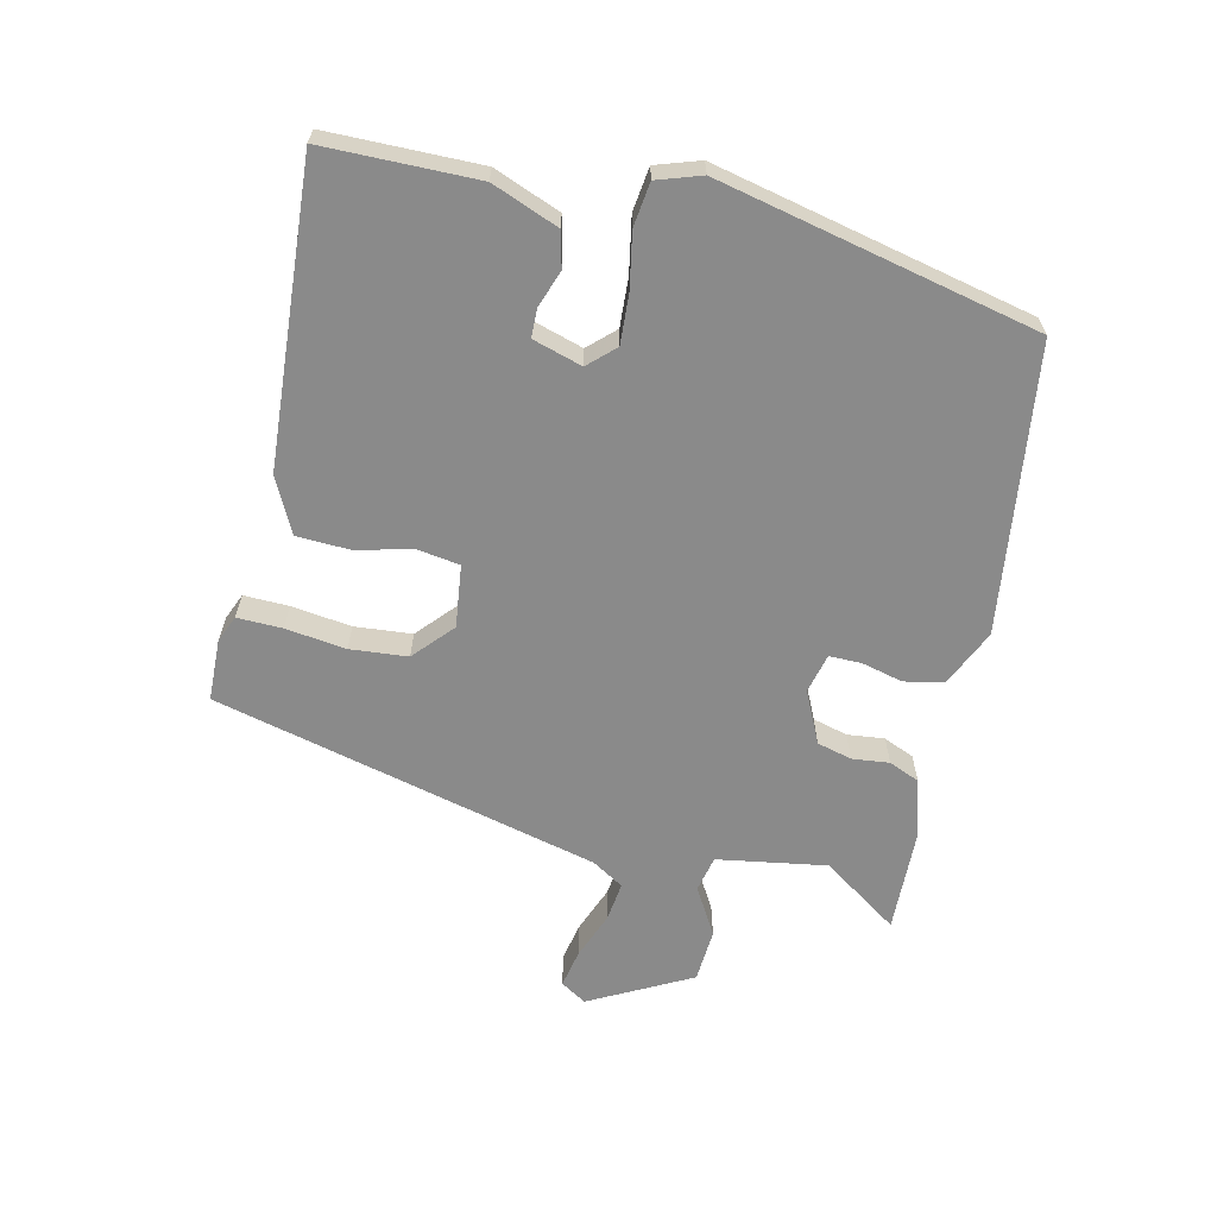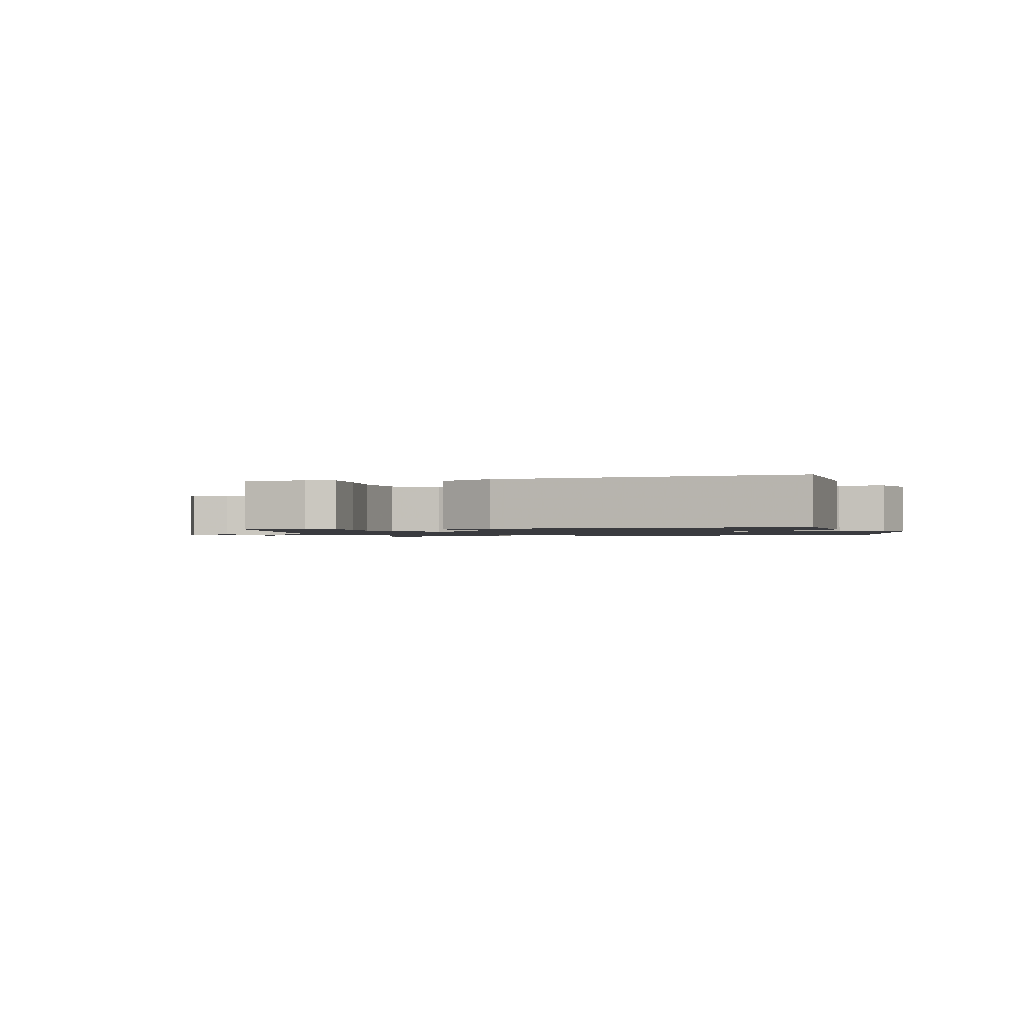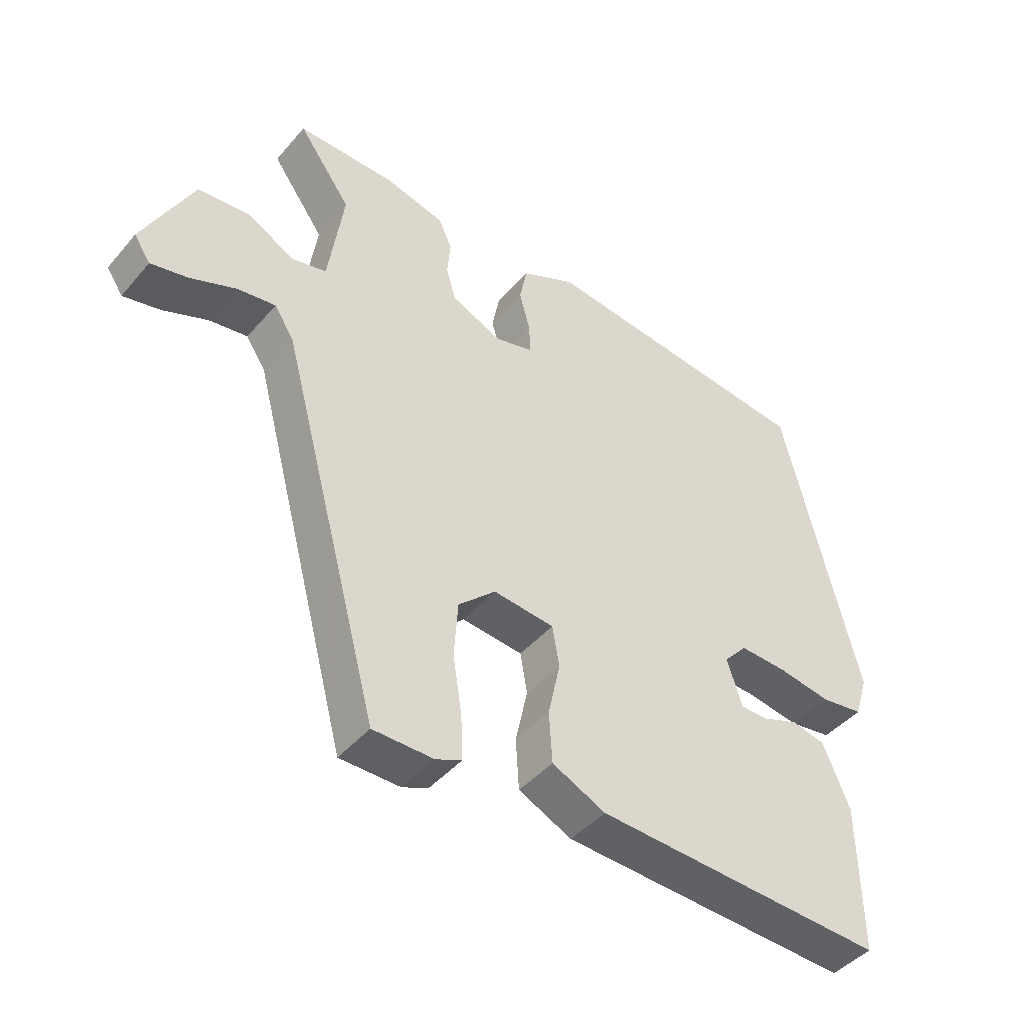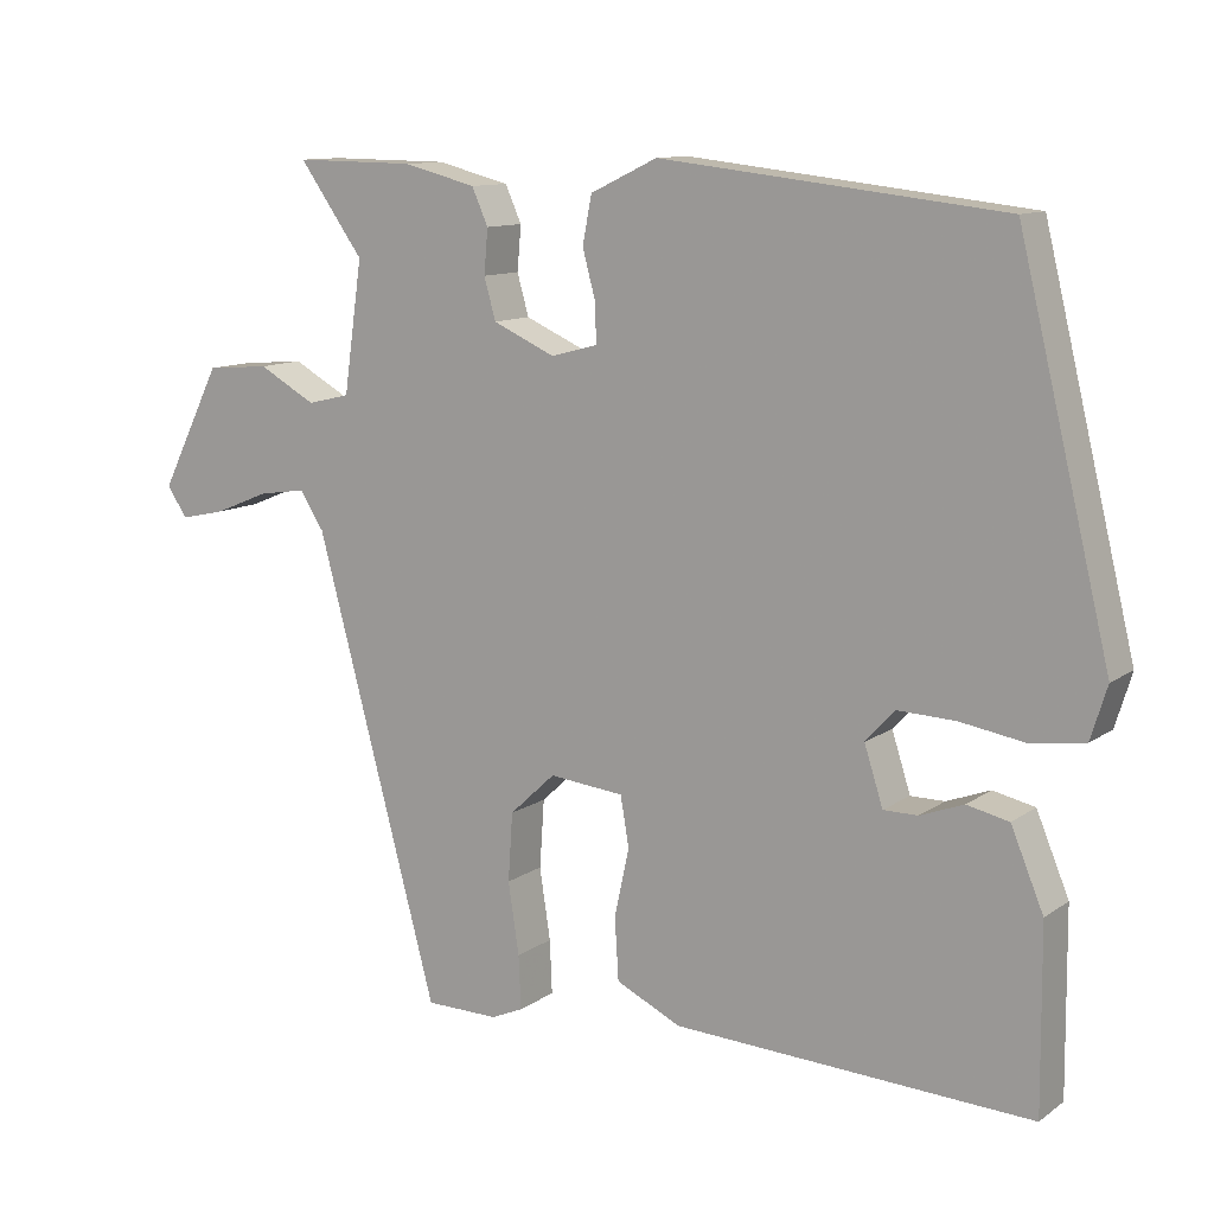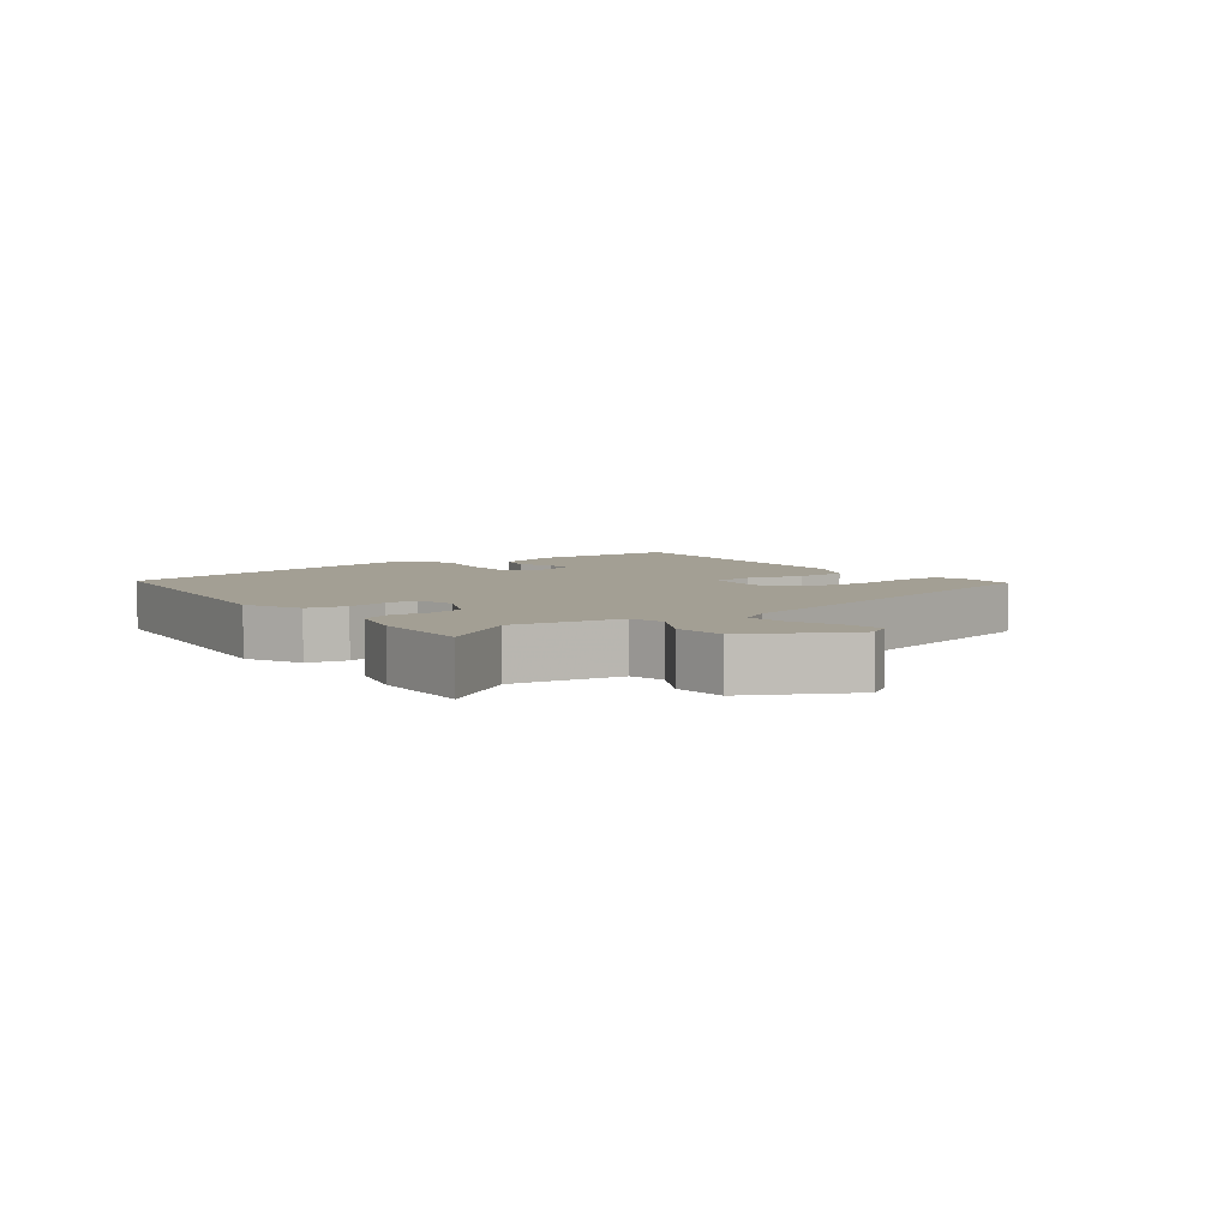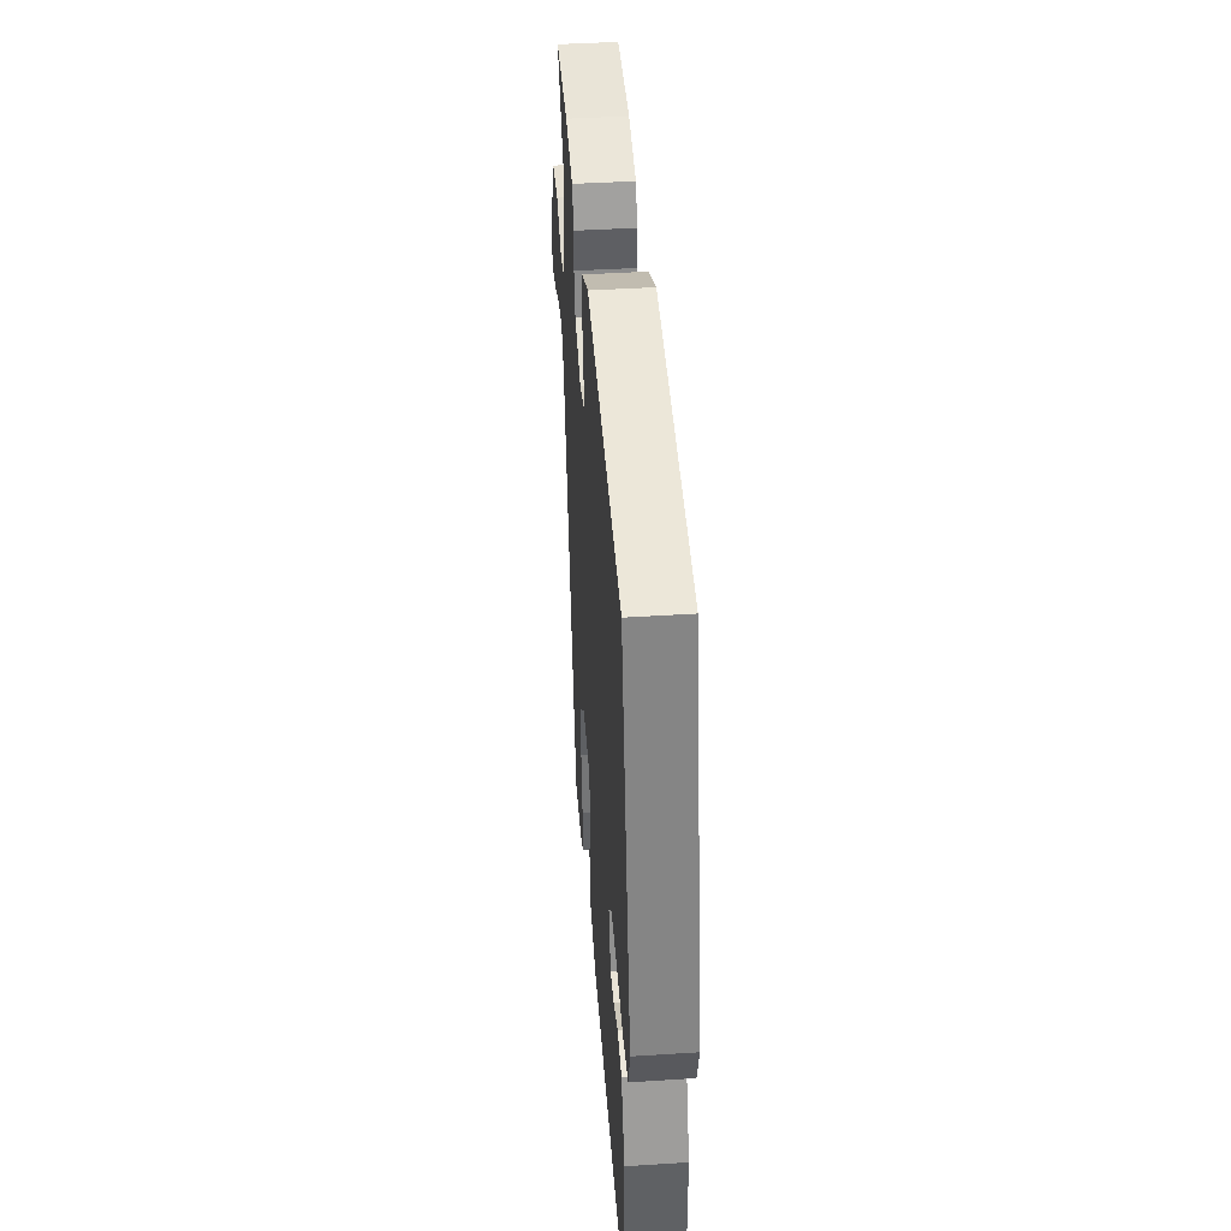
<metadata>
{"format":"obj","ext":"obj","renderer":"f3d","projection":"perspective","resolution":1024,"background":"white","views":[{"elev":-63.4,"azim":-101.8,"up":"+Y"},{"elev":-1.3,"azim":-162.4,"up":"+Y"},{"elev":-44.1,"azim":142.6,"up":"+Z"},{"elev":11.3,"azim":-148.0,"up":"+Z"},{"elev":5.4,"azim":54.3,"up":"+Y"},{"elev":42.3,"azim":-94.4,"up":"+Z"}]}
</metadata>
<code>
v -0.406 0.07 0.487
v 0.034 0.07 0.537
v 0.12 0.07 0.496
v 0.132 0.07 0.435
v 0.115 0.07 0.372
v 0.114 0.07 0.323
v 0.174 0.07 0.307
v 0.254 0.07 0.343
v 0.269 0.07 0.396
v 0.264 0.07 0.453
v 0.285 0.07 0.5
v 0.379 0.07 0.524
v 0.535 0.07 0.526
v 0.452 0.07 0.41
v 0.476 0.07 0.242
v 0.531 0.07 0.229
v 0.605 0.07 0.27
v 0.687 0.07 0.263
v 0.766 0.07 0.106
v 0.74 0.07 0.067
v 0.681 0.07 0.08
v 0.61 0.07 0.109
v 0.549 0.07 0.118
v 0.518 0.07 0.07
v 0.36 0.07 -0.518
v 0.265 0.07 -0.519
v 0.224 0.07 -0.501
v 0.227 0.07 -0.432
v 0.241 0.07 -0.34
v 0.235 0.07 -0.252
v 0.176 0.07 -0.197
v 0.08 0.07 -0.207
v 0.069 0.07 -0.271
v 0.088 0.07 -0.359
v 0.083 0.07 -0.439
v -0.001 0.07 -0.479
v -0.461 0.07 -0.501
v -0.459 0.07 -0.267
v -0.417 0.07 -0.166
v -0.363 0.07 -0.154
v -0.307 0.07 -0.175
v -0.263 0.07 -0.175
v -0.239 0.07 -0.1
v -0.276 0.07 -0.059
v -0.351 0.07 -0.062
v -0.436 0.07 -0.076
v -0.503 0.07 -0.066
v -0.524 0.07 0.002
v -0.406 0 0.487
v 0.034 0 0.537
v 0.12 0 0.496
v 0.132 0 0.435
v 0.115 0 0.372
v 0.114 0 0.323
v 0.174 0 0.307
v 0.254 0 0.343
v 0.269 0 0.396
v 0.264 0 0.453
v 0.285 0 0.5
v 0.379 0 0.524
v 0.535 0 0.526
v 0.452 0 0.41
v 0.476 0 0.242
v 0.531 0 0.229
v 0.605 0 0.27
v 0.687 0 0.263
v 0.766 0 0.106
v 0.74 0 0.067
v 0.681 0 0.08
v 0.61 0 0.109
v 0.549 0 0.118
v 0.518 0 0.07
v 0.36 0 -0.518
v 0.265 0 -0.519
v 0.224 0 -0.501
v 0.227 0 -0.432
v 0.241 0 -0.34
v 0.235 0 -0.252
v 0.176 0 -0.197
v 0.08 0 -0.207
v 0.069 0 -0.271
v 0.088 0 -0.359
v 0.083 0 -0.439
v -0.001 0 -0.479
v -0.461 0 -0.501
v -0.459 0 -0.267
v -0.417 0 -0.166
v -0.363 0 -0.154
v -0.307 0 -0.175
v -0.263 0 -0.175
v -0.239 0 -0.1
v -0.276 0 -0.059
v -0.351 0 -0.062
v -0.436 0 -0.076
v -0.503 0 -0.066
v -0.524 0 0.002
f 3 4 5
f 2 3 5
f 1 2 5
f 48 1 5
f 47 48 5
f 46 47 5
f 45 46 5
f 44 45 5 6
f 43 44 6 7
f 42 43 7 8
f 39 40 41
f 38 39 41
f 37 38 41
f 36 37 41
f 35 36 41
f 34 35 41
f 33 34 41 42
f 32 33 42
f 31 32 42 8
f 27 28 29
f 26 27 29
f 25 26 29
f 24 25 29
f 23 24 29 30
f 20 21 22
f 19 20 22
f 18 19 22
f 17 18 22
f 16 17 22
f 15 16 22 23
f 12 13 14
f 11 12 14
f 10 11 14
f 9 10 14
f 9 14 15
f 23 30 31
f 15 23 31
f 9 15 31
f 8 9 31
f 53 52 51
f 53 51 50
f 53 50 49
f 53 49 96
f 53 96 95
f 53 95 94
f 53 94 93
f 54 53 93 92
f 55 54 92 91
f 56 55 91 90
f 89 88 87
f 89 87 86
f 89 86 85
f 89 85 84
f 89 84 83
f 89 83 82
f 90 89 82 81
f 90 81 80
f 56 90 80 79
f 77 76 75
f 77 75 74
f 77 74 73
f 77 73 72
f 78 77 72 71
f 70 69 68
f 70 68 67
f 70 67 66
f 70 66 65
f 70 65 64
f 71 70 64 63
f 62 61 60
f 62 60 59
f 62 59 58
f 62 58 57
f 63 62 57
f 79 78 71
f 79 71 63
f 79 63 57
f 79 57 56
f 1 49 50 2
f 2 50 51 3
f 3 51 52 4
f 4 52 53 5
f 5 53 54 6
f 6 54 55 7
f 7 55 56 8
f 8 56 57 9
f 9 57 58 10
f 10 58 59 11
f 11 59 60 12
f 12 60 61 13
f 13 61 62 14
f 14 62 63 15
f 15 63 64 16
f 16 64 65 17
f 17 65 66 18
f 18 66 67 19
f 19 67 68 20
f 20 68 69 21
f 21 69 70 22
f 22 70 71 23
f 23 71 72 24
f 24 72 73 25
f 25 73 74 26
f 26 74 75 27
f 27 75 76 28
f 28 76 77 29
f 29 77 78 30
f 30 78 79 31
f 31 79 80 32
f 32 80 81 33
f 33 81 82 34
f 34 82 83 35
f 35 83 84 36
f 36 84 85 37
f 37 85 86 38
f 38 86 87 39
f 39 87 88 40
f 40 88 89 41
f 41 89 90 42
f 42 90 91 43
f 43 91 92 44
f 44 92 93 45
f 45 93 94 46
f 46 94 95 47
f 47 95 96 48
f 48 96 49 1

</code>
